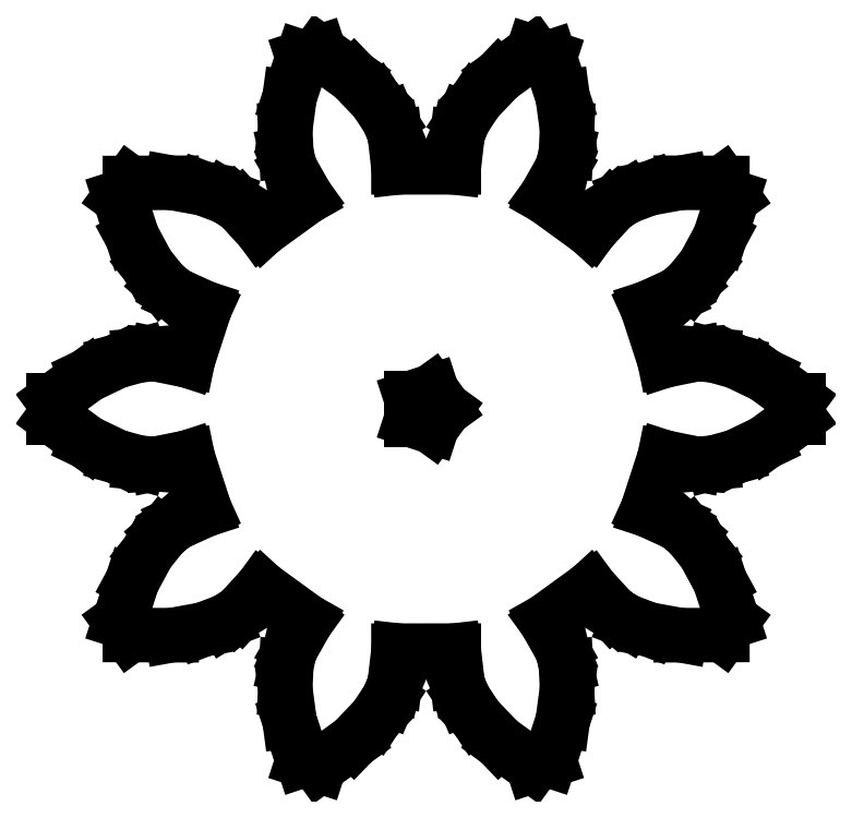
<metadata>
{"format":"dxf","ext":"dxf","renderer":"ezdxf+matplotlib","layout":"modelspace","background":"white","min_lineweight":24,"dpi":150}
</metadata>
<code>
0
SECTION
2
ENTITIES
0
LINE
8
0
10
-19.99
11
-19.99
20
-0.473
21
0.473
0
LINE
8
0
10
-19.99
11
-18.19
20
0.473
21
1.797
0
LINE
8
0
10
-18.19
11
-16.62
20
1.797
21
2.552
0
LINE
8
0
10
-16.62
11
-15.41
20
2.552
21
2.88
0
LINE
8
0
10
-15.41
11
-14.67
20
2.88
21
2.944
0
LINE
8
0
10
-14.67
11
-14.42
20
2.944
21
2.925
0
LINE
8
0
10
-14.42
11
-12.8
20
2.925
21
2.595
0
LINE
8
0
10
-12.8
11
-11.88
20
2.595
21
5.422
0
LINE
8
0
10
-11.88
11
-13.39
20
5.422
21
6.111
0
LINE
8
0
10
-13.39
11
-13.6
20
6.111
21
6.242
0
LINE
8
0
10
-13.6
11
-14.16
20
6.242
21
6.731
0
LINE
8
0
10
-14.16
11
-14.94
20
6.731
21
7.702
0
LINE
8
0
10
-14.94
11
-15.77
20
7.702
21
9.236
0
LINE
8
0
10
-15.77
11
-16.45
20
9.236
21
11.37
0
LINE
8
0
10
-16.45
11
-15.9
20
11.37
21
12.13
0
LINE
8
0
10
-15.9
11
-13.66
20
12.13
21
12.14
0
LINE
8
0
10
-13.66
11
-11.94
20
12.14
21
11.83
0
LINE
8
0
10
-11.94
11
-10.78
20
11.83
21
11.39
0
LINE
8
0
10
-10.78
11
-10.14
20
11.39
21
11.01
0
LINE
8
0
10
-10.14
11
-9.948
20
11.01
21
10.84
0
LINE
8
0
10
-9.948
11
-8.827
20
10.84
21
9.621
0
LINE
8
0
10
-8.827
11
-6.422
20
9.621
21
11.37
0
LINE
8
0
10
-6.422
11
-7.238
20
11.37
21
12.81
0
LINE
8
0
10
-7.238
11
-7.333
20
12.81
21
13.04
0
LINE
8
0
10
-7.333
11
-7.503
20
13.04
21
13.77
0
LINE
8
0
10
-7.503
11
-7.562
20
13.77
21
15.01
0
LINE
8
0
10
-7.562
11
-7.329
20
15.01
21
16.74
0
LINE
8
0
10
-7.329
11
-6.628
20
16.74
21
18.87
0
LINE
8
0
10
-6.628
11
-5.729
20
18.87
21
19.16
0
LINE
8
0
10
-5.729
11
-3.911
20
19.16
21
17.85
0
LINE
8
0
10
-3.911
11
-2.708
20
17.85
21
16.59
0
LINE
8
0
10
-2.708
11
-2.024
20
16.59
21
15.55
0
LINE
8
0
10
-2.024
11
-1.734
20
15.55
21
14.86
0
LINE
8
0
10
-1.734
11
-1.675
20
14.86
21
14.62
0
LINE
8
0
10
-1.675
11
-1.486
20
14.62
21
12.97
0
LINE
8
0
10
-1.486
11
1.486
20
12.97
21
12.97
0
LINE
8
0
10
1.486
11
1.675
20
12.97
21
14.62
0
LINE
8
0
10
1.675
11
1.734
20
14.62
21
14.86
0
LINE
8
0
10
1.734
11
2.024
20
14.86
21
15.55
0
LINE
8
0
10
2.024
11
2.708
20
15.55
21
16.59
0
LINE
8
0
10
2.708
11
3.911
20
16.59
21
17.85
0
LINE
8
0
10
3.911
11
5.729
20
17.85
21
19.16
0
LINE
8
0
10
5.729
11
6.628
20
19.16
21
18.87
0
LINE
8
0
10
6.628
11
7.329
20
18.87
21
16.74
0
LINE
8
0
10
7.329
11
7.562
20
16.74
21
15.01
0
LINE
8
0
10
7.562
11
7.503
20
15.01
21
13.77
0
LINE
8
0
10
7.503
11
7.333
20
13.77
21
13.04
0
LINE
8
0
10
7.333
11
7.238
20
13.04
21
12.81
0
LINE
8
0
10
7.238
11
6.422
20
12.81
21
11.37
0
LINE
8
0
10
6.422
11
8.827
20
11.37
21
9.621
0
LINE
8
0
10
8.827
11
9.948
20
9.621
21
10.84
0
LINE
8
0
10
9.948
11
10.14
20
10.84
21
11.01
0
LINE
8
0
10
10.14
11
10.78
20
11.01
21
11.39
0
LINE
8
0
10
10.78
11
11.94
20
11.39
21
11.83
0
LINE
8
0
10
11.94
11
13.66
20
11.83
21
12.14
0
LINE
8
0
10
13.66
11
15.9
20
12.14
21
12.13
0
LINE
8
0
10
15.9
11
16.45
20
12.13
21
11.37
0
LINE
8
0
10
16.45
11
15.77
20
11.37
21
9.236
0
LINE
8
0
10
15.77
11
14.94
20
9.236
21
7.702
0
LINE
8
0
10
14.94
11
14.16
20
7.702
21
6.731
0
LINE
8
0
10
14.16
11
13.6
20
6.731
21
6.242
0
LINE
8
0
10
13.6
11
13.39
20
6.242
21
6.111
0
LINE
8
0
10
13.39
11
11.88
20
6.111
21
5.422
0
LINE
8
0
10
11.88
11
12.79
20
5.422
21
2.595
0
LINE
8
0
10
12.79
11
14.42
20
2.595
21
2.925
0
LINE
8
0
10
14.42
11
14.67
20
2.925
21
2.944
0
LINE
8
0
10
14.67
11
15.41
20
2.944
21
2.88
0
LINE
8
0
10
15.41
11
16.62
20
2.88
21
2.552
0
LINE
8
0
10
16.62
11
18.19
20
2.552
21
1.797
0
LINE
8
0
10
18.19
11
19.99
20
1.797
21
0.473
0
LINE
8
0
10
19.99
11
19.99
20
0.473
21
-0.473
0
LINE
8
0
10
19.99
11
18.19
20
-0.473
21
-1.797
0
LINE
8
0
10
18.19
11
16.62
20
-1.797
21
-2.552
0
LINE
8
0
10
16.62
11
15.41
20
-2.552
21
-2.88
0
LINE
8
0
10
15.41
11
14.67
20
-2.88
21
-2.944
0
LINE
8
0
10
14.67
11
14.42
20
-2.944
21
-2.925
0
LINE
8
0
10
14.42
11
12.8
20
-2.925
21
-2.595
0
LINE
8
0
10
12.8
11
11.88
20
-2.595
21
-5.422
0
LINE
8
0
10
11.88
11
13.39
20
-5.422
21
-6.111
0
LINE
8
0
10
13.39
11
13.6
20
-6.111
21
-6.242
0
LINE
8
0
10
13.6
11
14.16
20
-6.242
21
-6.731
0
LINE
8
0
10
14.16
11
14.94
20
-6.731
21
-7.702
0
LINE
8
0
10
14.94
11
15.77
20
-7.702
21
-9.236
0
LINE
8
0
10
15.77
11
16.45
20
-9.236
21
-11.37
0
LINE
8
0
10
16.45
11
15.9
20
-11.37
21
-12.13
0
LINE
8
0
10
15.9
11
13.66
20
-12.13
21
-12.14
0
LINE
8
0
10
13.66
11
11.94
20
-12.14
21
-11.83
0
LINE
8
0
10
11.94
11
10.78
20
-11.83
21
-11.39
0
LINE
8
0
10
10.78
11
10.14
20
-11.39
21
-11.01
0
LINE
8
0
10
10.14
11
9.948
20
-11.01
21
-10.84
0
LINE
8
0
10
9.948
11
8.827
20
-10.84
21
-9.621
0
LINE
8
0
10
8.827
11
6.422
20
-9.621
21
-11.37
0
LINE
8
0
10
6.422
11
7.238
20
-11.37
21
-12.81
0
LINE
8
0
10
7.238
11
7.333
20
-12.81
21
-13.04
0
LINE
8
0
10
7.333
11
7.503
20
-13.04
21
-13.77
0
LINE
8
0
10
7.503
11
7.562
20
-13.77
21
-15.01
0
LINE
8
0
10
7.562
11
7.329
20
-15.01
21
-16.74
0
LINE
8
0
10
7.329
11
6.628
20
-16.74
21
-18.87
0
LINE
8
0
10
6.628
11
5.729
20
-18.87
21
-19.16
0
LINE
8
0
10
5.729
11
3.911
20
-19.16
21
-17.85
0
LINE
8
0
10
3.911
11
2.708
20
-17.85
21
-16.59
0
LINE
8
0
10
2.708
11
2.024
20
-16.59
21
-15.55
0
LINE
8
0
10
2.024
11
1.734
20
-15.55
21
-14.86
0
LINE
8
0
10
1.734
11
1.675
20
-14.86
21
-14.62
0
LINE
8
0
10
1.675
11
1.486
20
-14.62
21
-12.97
0
LINE
8
0
10
1.486
11
-1.486
20
-12.97
21
-12.97
0
LINE
8
0
10
-1.486
11
-1.675
20
-12.97
21
-14.62
0
LINE
8
0
10
-1.675
11
-1.734
20
-14.62
21
-14.86
0
LINE
8
0
10
-1.734
11
-2.024
20
-14.86
21
-15.55
0
LINE
8
0
10
-2.024
11
-2.708
20
-15.55
21
-16.59
0
LINE
8
0
10
-2.708
11
-3.911
20
-16.59
21
-17.85
0
LINE
8
0
10
-3.911
11
-5.729
20
-17.85
21
-19.16
0
LINE
8
0
10
-5.729
11
-6.628
20
-19.16
21
-18.87
0
LINE
8
0
10
-6.628
11
-7.329
20
-18.87
21
-16.74
0
LINE
8
0
10
-7.329
11
-7.562
20
-16.74
21
-15.01
0
LINE
8
0
10
-7.562
11
-7.503
20
-15.01
21
-13.77
0
LINE
8
0
10
-7.503
11
-7.333
20
-13.77
21
-13.04
0
LINE
8
0
10
-7.333
11
-7.238
20
-13.04
21
-12.81
0
LINE
8
0
10
-7.238
11
-6.422
20
-12.81
21
-11.37
0
LINE
8
0
10
-6.422
11
-8.827
20
-11.37
21
-9.621
0
LINE
8
0
10
-8.827
11
-9.948
20
-9.621
21
-10.84
0
LINE
8
0
10
-9.948
11
-10.14
20
-10.84
21
-11.01
0
LINE
8
0
10
-10.14
11
-10.78
20
-11.01
21
-11.39
0
LINE
8
0
10
-10.78
11
-11.94
20
-11.39
21
-11.83
0
LINE
8
0
10
-11.94
11
-13.66
20
-11.83
21
-12.14
0
LINE
8
0
10
-13.66
11
-15.9
20
-12.14
21
-12.13
0
LINE
8
0
10
-15.9
11
-16.45
20
-12.13
21
-11.37
0
LINE
8
0
10
-16.45
11
-15.77
20
-11.37
21
-9.236
0
LINE
8
0
10
-15.77
11
-14.94
20
-9.236
21
-7.702
0
LINE
8
0
10
-14.94
11
-14.16
20
-7.702
21
-6.731
0
LINE
8
0
10
-14.16
11
-13.6
20
-6.731
21
-6.242
0
LINE
8
0
10
-13.6
11
-13.39
20
-6.242
21
-6.111
0
LINE
8
0
10
-13.39
11
-11.88
20
-6.111
21
-5.422
0
LINE
8
0
10
-11.88
11
-12.79
20
-5.422
21
-2.595
0
LINE
8
0
10
-12.79
11
-14.42
20
-2.595
21
-2.925
0
LINE
8
0
10
-14.42
11
-14.67
20
-2.925
21
-2.944
0
LINE
8
0
10
-14.67
11
-15.41
20
-2.944
21
-2.88
0
LINE
8
0
10
-15.41
11
-16.62
20
-2.88
21
-2.552
0
LINE
8
0
10
-16.62
11
-18.19
20
-2.552
21
-1.797
0
LINE
8
0
10
-18.19
11
-19.99
20
-1.797
21
-0.473
0
LINE
8
0
10
-0.809
11
-0.809
20
-0.588
21
0.588
0
LINE
8
0
10
-0.809
11
0.309
20
0.588
21
0.951
0
LINE
8
0
10
0.309
11
1
20
0.951
21
0
0
LINE
8
0
10
1
11
0.309
20
0
21
-0.951
0
LINE
8
0
10
0.309
11
-0.809
20
-0.951
21
-0.588
0
ENDSEC
0
EOF

</code>
